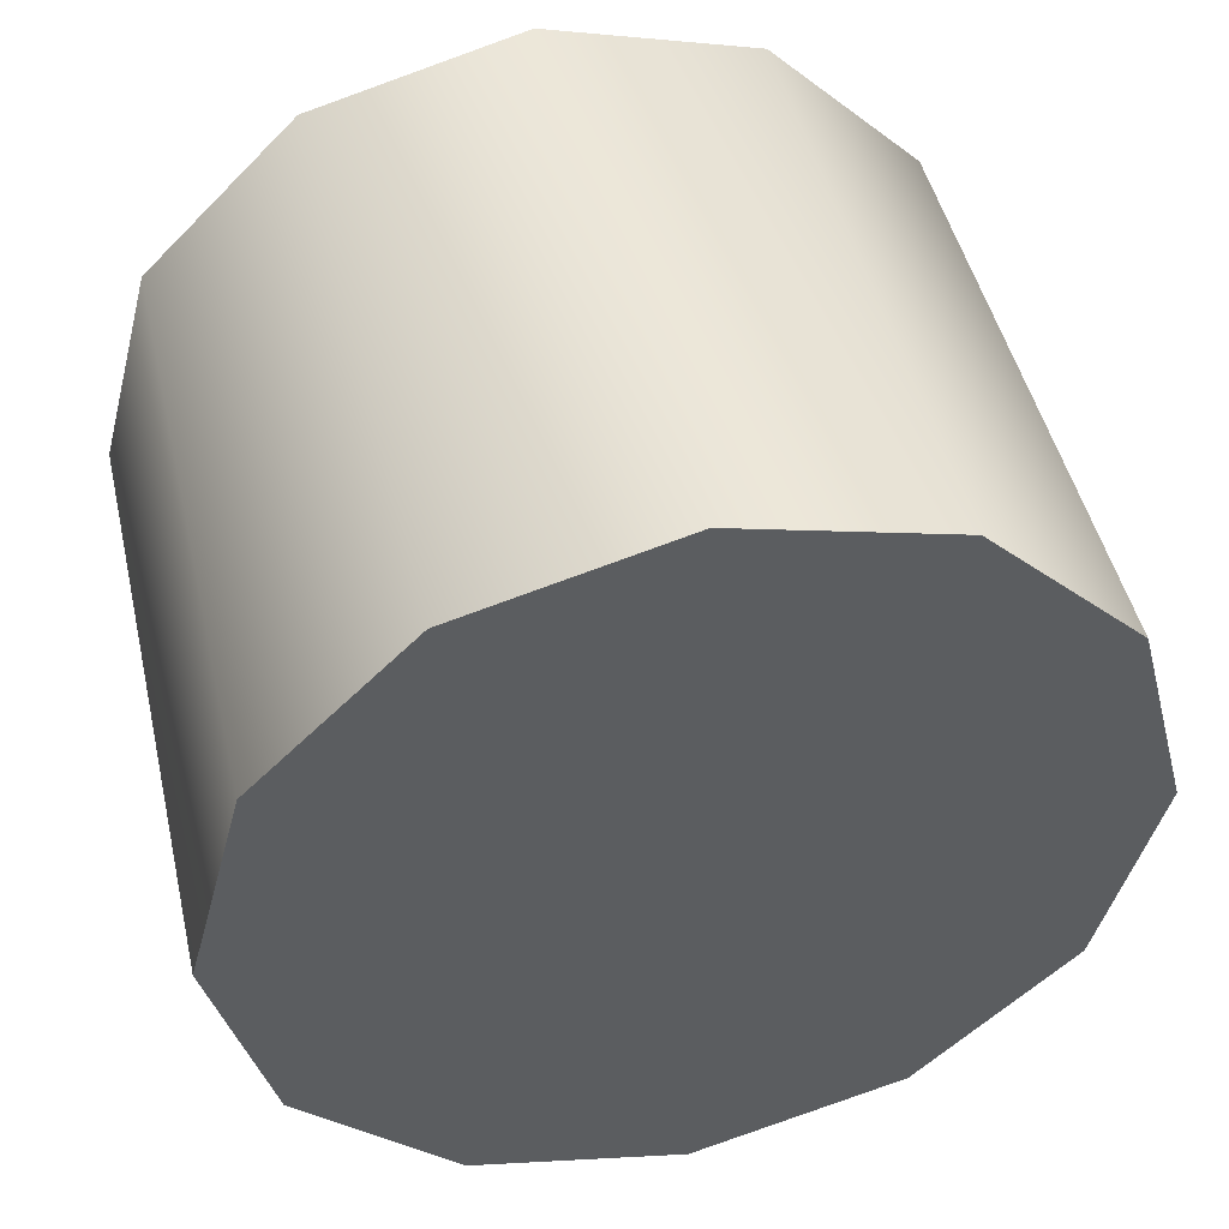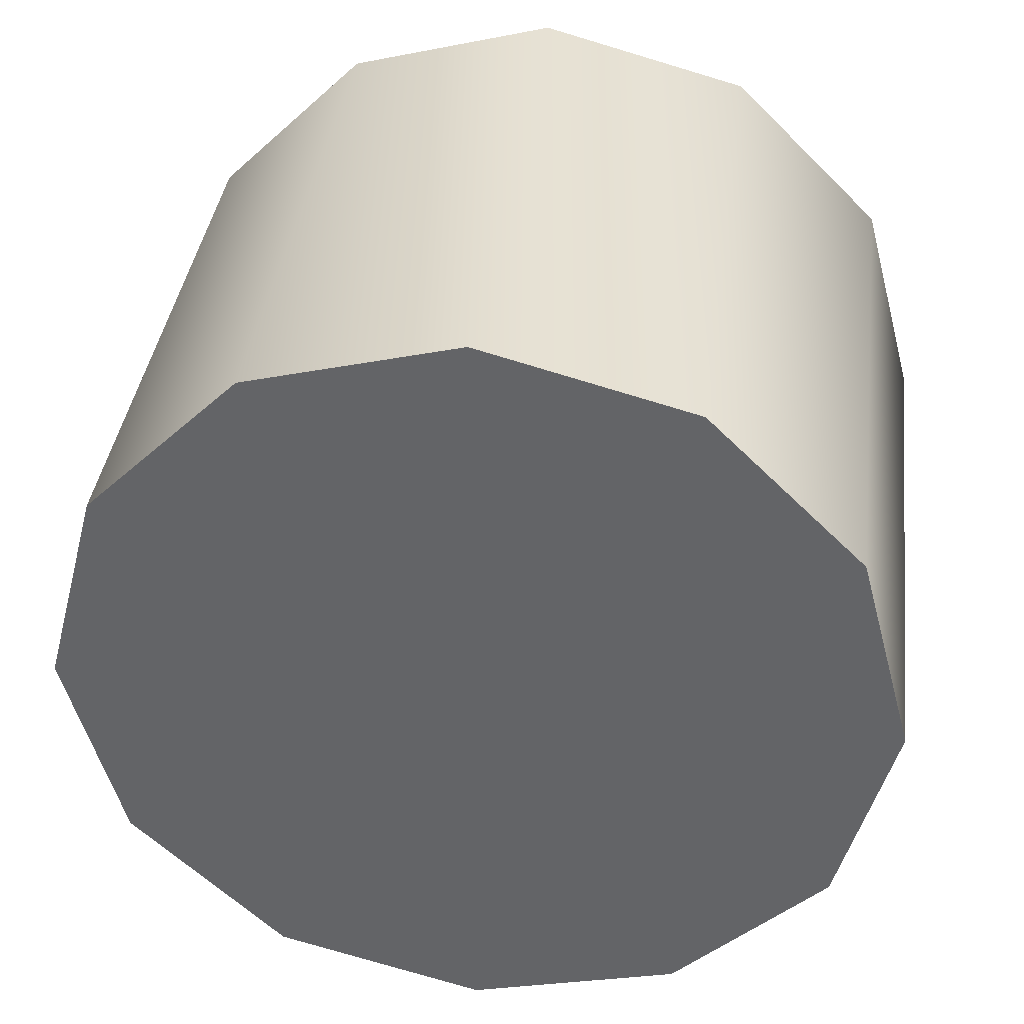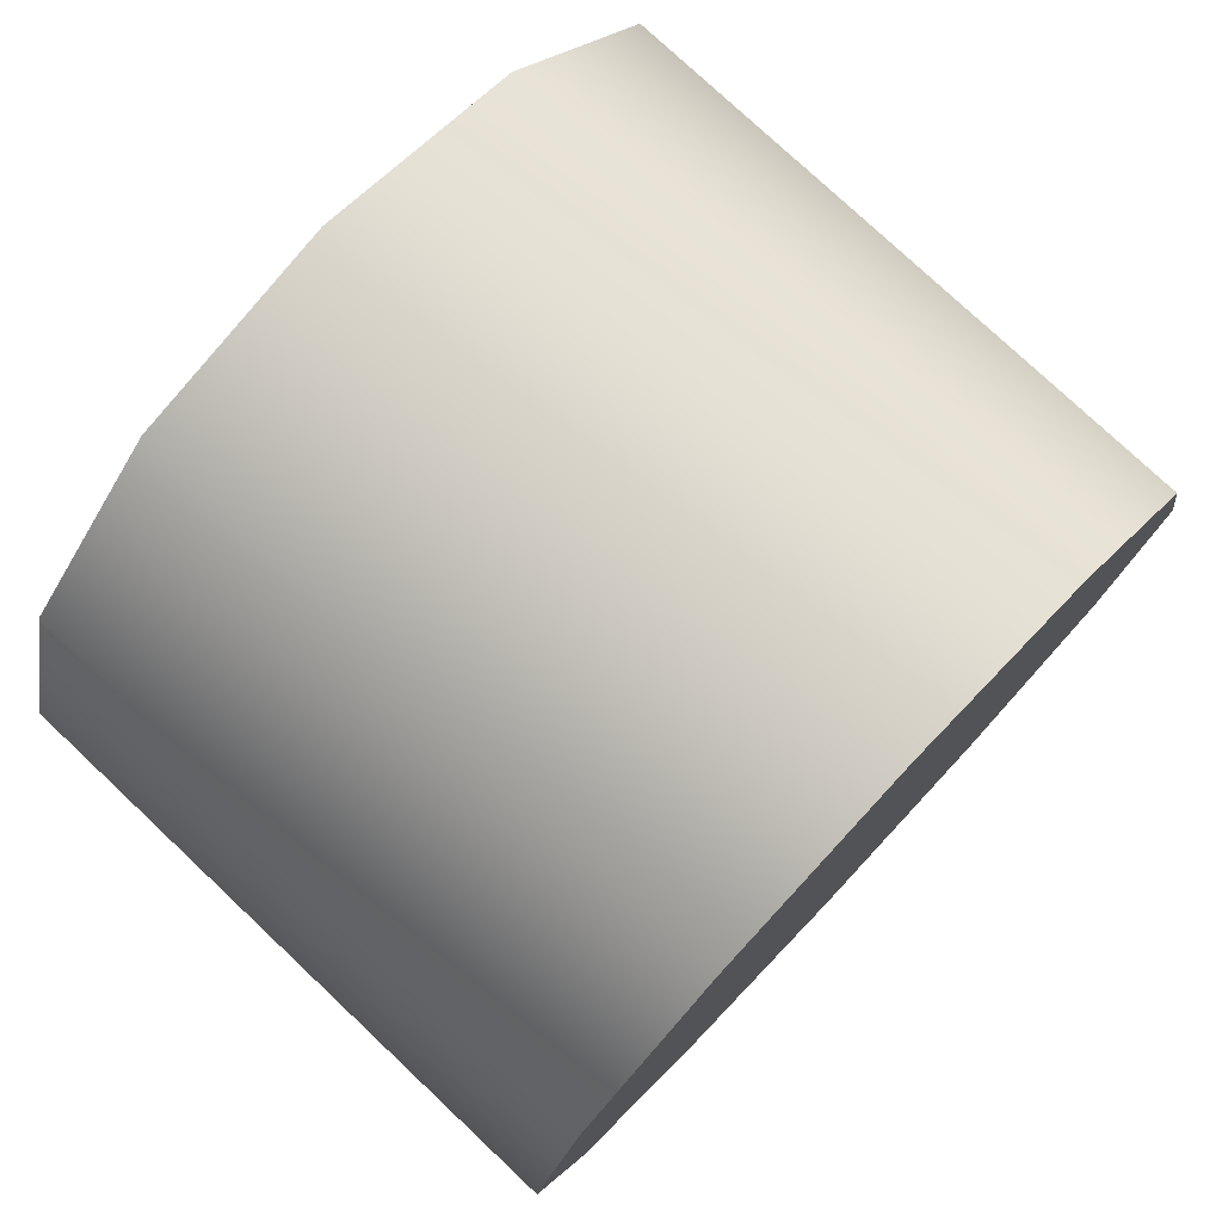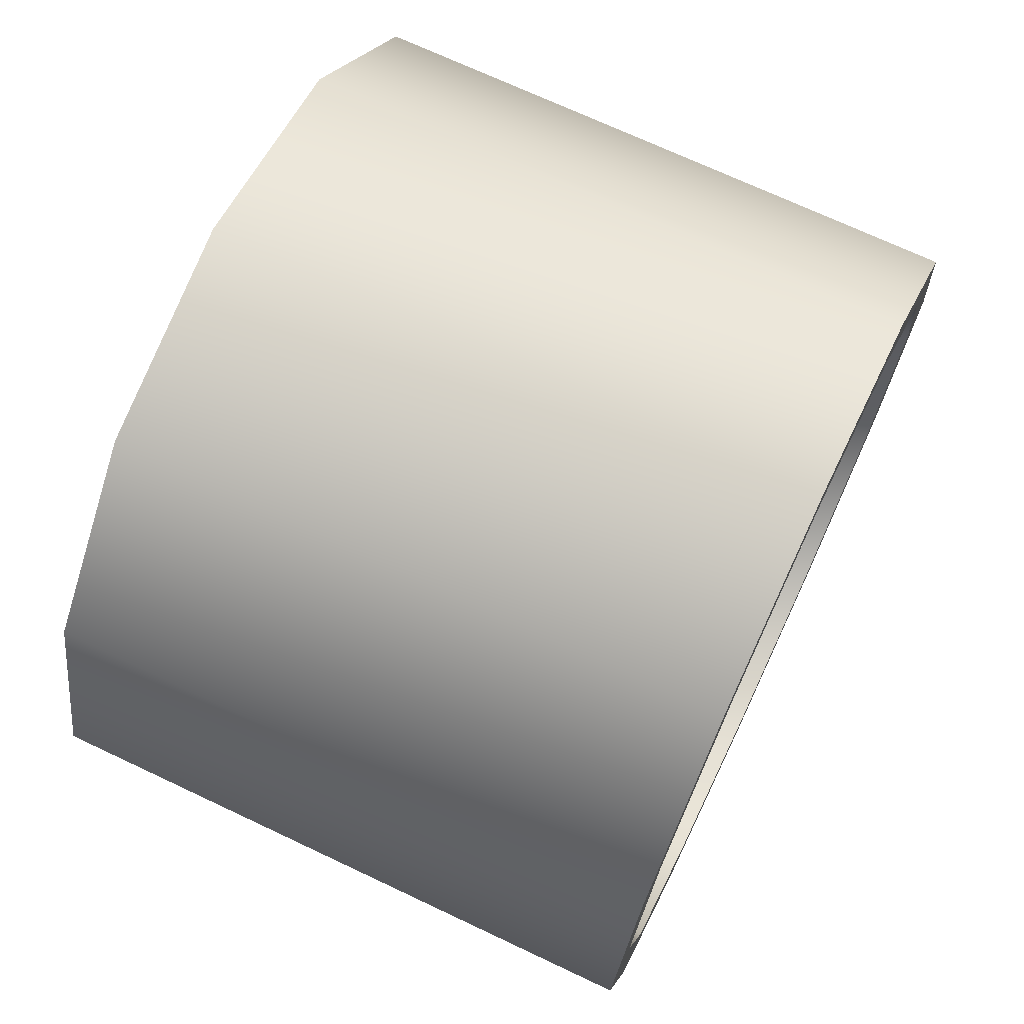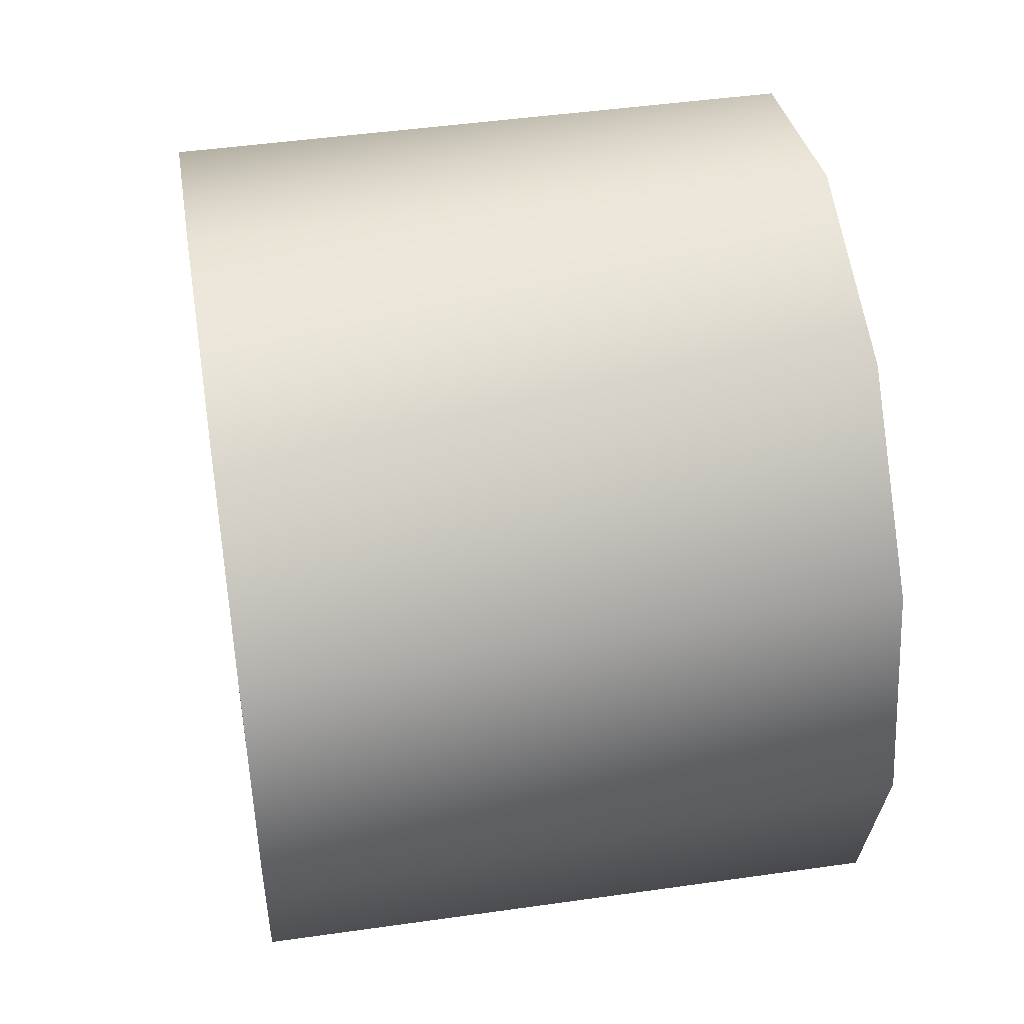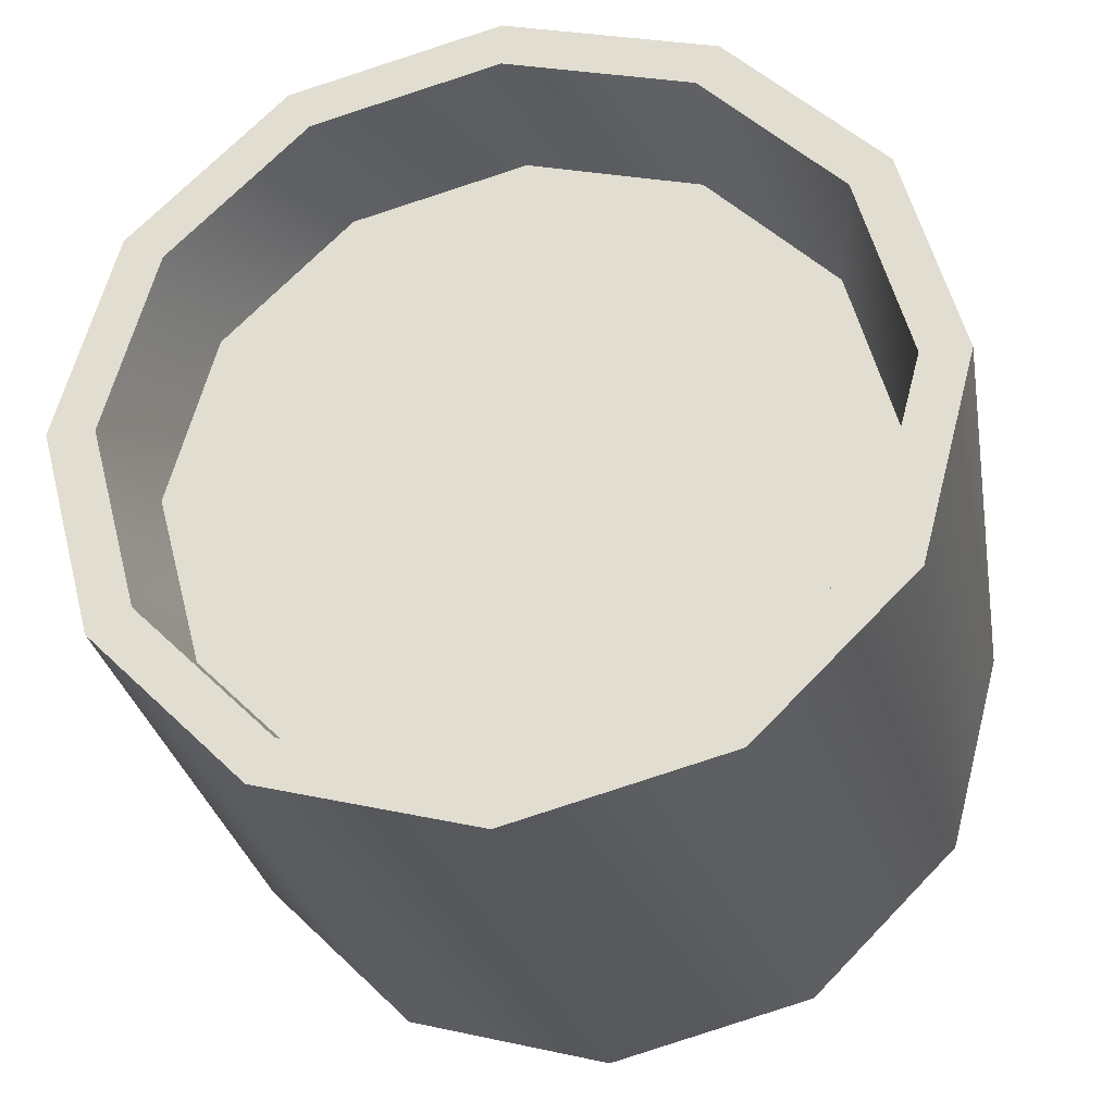
<metadata>
{"format":"obj","ext":"obj","renderer":"f3d","projection":"perspective","resolution":1024,"background":"white","views":[{"elev":47.5,"azim":77.0,"up":"+Z"},{"elev":37.9,"azim":97.2,"up":"+Z"},{"elev":77.2,"azim":43.3,"up":"+Z"},{"elev":70.6,"azim":-154.7,"up":"+Y"},{"elev":46.6,"azim":170.8,"up":"+Y"},{"elev":-28.9,"azim":-80.0,"up":"+Z"}]}
</metadata>
<code>
v 0.195 0.1329 -0.2302
v 0.195 -1.663e-08 -1.529e-07
v 0.195 1.228e-07 -0.2659
v 0.195 0.2302 -0.1329
v 0.195 0.2659 -1.848e-09
v 0.195 0.2302 0.1329
v 0.195 0.1329 0.2302
v 0.195 -1.793e-07 0.2659
v 0.195 -0.1329 0.2302
v 0.195 -0.2302 0.1329
v 0.195 -0.2659 -3.272e-07
v 0.195 -0.2302 -0.1329
v 0.195 -0.1329 -0.2302
v -0.195 0.1329 -0.2302
v 0.195 1.228e-07 -0.2659
v -0.195 1.992e-07 -0.2659
v 0.195 0.1329 -0.2302
v -0.195 0.2302 -0.1329
v 0.195 0.2302 -0.1329
v -0.195 0.2659 1.502e-07
v 0.195 0.2659 -1.848e-09
v -0.195 0.2302 0.1329
v 0.195 0.2659 -1.848e-09
v -0.195 0.2659 1.502e-07
v 0.195 0.2302 0.1329
v -0.195 0.1329 0.2302
v 0.195 0.1329 0.2302
v -0.195 -1.029e-07 0.2659
v 0.195 -1.793e-07 0.2659
v -0.195 -0.1329 0.2302
v 0.195 -0.1329 0.2302
v -0.195 -0.2302 0.1329
v 0.195 -0.2302 0.1329
v -0.195 -0.2659 -1.752e-07
v 0.195 -0.2659 -3.272e-07
v -0.195 -0.2302 -0.1329
v 0.195 -0.2302 -0.1329
v -0.195 -0.1329 -0.2302
v 0.195 -0.1329 -0.2302
v -0.195 0.1181 -0.2045
v -0.195 1.992e-07 -0.2659
v -0.195 1.788e-07 -0.2362
v -0.195 0.1329 -0.2302
v -0.195 0.2045 -0.1181
v -0.195 0.2302 -0.1329
v -0.195 0.2362 1.308e-07
v -0.195 0.2659 1.502e-07
v -0.195 0.2045 0.1181
v -0.195 0.2302 0.1329
v -0.195 0.1181 0.2045
v -0.195 0.1329 0.2302
v -0.195 -8.955e-08 0.2362
v -0.195 -1.029e-07 0.2659
v -0.195 -0.1181 0.2045
v -0.195 -0.1329 0.2302
v -0.195 -0.2045 0.1181
v -0.195 -0.2302 0.1329
v -0.195 -0.2362 -1.583e-07
v -0.195 -0.2659 -1.752e-07
v -0.195 -0.2045 -0.1181
v -0.195 -0.2302 -0.1329
v -0.195 -0.1181 -0.2045
v -0.195 -0.1329 -0.2302
v -0.1102 0.1116 -0.1933
v -0.195 1.788e-07 -0.2362
v -0.1102 1.505e-07 -0.2232
v -0.195 0.1181 -0.2045
v -0.1102 0.1933 -0.1116
v -0.195 0.2045 -0.1181
v -0.1102 0.2232 8.602e-08
v -0.195 0.2362 1.308e-07
v -0.1102 0.1933 0.1116
v -0.195 0.2362 1.308e-07
v -0.1102 0.2232 8.602e-08
v -0.195 0.2045 0.1181
v -0.1102 0.1116 0.1933
v -0.195 0.1181 0.2045
v -0.1102 -1.031e-07 0.2232
v -0.195 -8.955e-08 0.2362
v -0.1102 -0.1116 0.1933
v -0.195 -0.1181 0.2045
v -0.1102 -0.1933 0.1116
v -0.195 -0.2045 0.1181
v -0.1102 -0.2232 -1.872e-07
v -0.195 -0.2362 -1.583e-07
v -0.1102 -0.1933 -0.1116
v -0.195 -0.2045 -0.1181
v -0.1102 -0.1116 -0.1933
v -0.195 -0.1181 -0.2045
v -0.1102 1.505e-07 -0.2232
v -0.1102 3.344e-08 -4.081e-08
v -0.1102 0.1116 -0.1933
v -0.1102 0.1933 -0.1116
v -0.1102 0.2232 8.602e-08
v -0.1102 0.1933 0.1116
v -0.1102 0.1116 0.1933
v -0.1102 -1.031e-07 0.2232
v -0.1102 -0.1116 0.1933
v -0.1102 -0.1933 0.1116
v -0.1102 -0.2232 -1.872e-07
v -0.1102 -0.1933 -0.1116
v -0.1102 -0.1116 -0.1933
g submesh0
f 1 2 3
f 4 2 1
f 5 2 4
f 6 2 5
f 7 2 6
f 8 2 7
f 9 2 8
f 10 2 9
f 11 2 10
f 12 2 11
f 13 2 12
f 3 2 13
f 14 15 16
f 17 15 14
f 18 17 14
f 19 17 18
f 20 19 18
f 21 19 20
f 22 23 24
f 25 23 22
f 26 25 22
f 27 25 26
f 28 27 26
f 29 27 28
f 30 29 28
f 31 29 30
f 32 31 30
f 33 31 32
f 34 33 32
f 35 33 34
f 36 35 34
f 37 35 36
f 38 37 36
f 39 37 38
f 16 39 38
f 15 39 16
f 40 41 42
f 43 41 40
f 44 43 40
f 45 43 44
f 46 45 44
f 47 45 46
f 48 47 46
f 49 47 48
f 50 49 48
f 51 49 50
f 52 51 50
f 53 51 52
f 54 53 52
f 55 53 54
f 56 55 54
f 57 55 56
f 58 57 56
f 59 57 58
f 60 59 58
f 61 59 60
f 62 61 60
f 63 61 62
f 42 63 62
f 41 63 42
f 64 65 66
f 67 65 64
f 68 67 64
f 69 67 68
f 70 69 68
f 71 69 70
f 72 73 74
f 75 73 72
f 76 75 72
f 77 75 76
f 78 77 76
f 79 77 78
f 80 79 78
f 81 79 80
f 82 81 80
f 83 81 82
f 84 83 82
f 85 83 84
f 86 85 84
f 87 85 86
f 88 87 86
f 89 87 88
f 66 89 88
f 65 89 66
f 90 91 92
f 92 91 93
f 93 91 94
f 94 91 95
f 95 91 96
f 96 91 97
f 97 91 98
f 98 91 99
f 99 91 100
f 100 91 101
f 101 91 102
f 102 91 90

</code>
